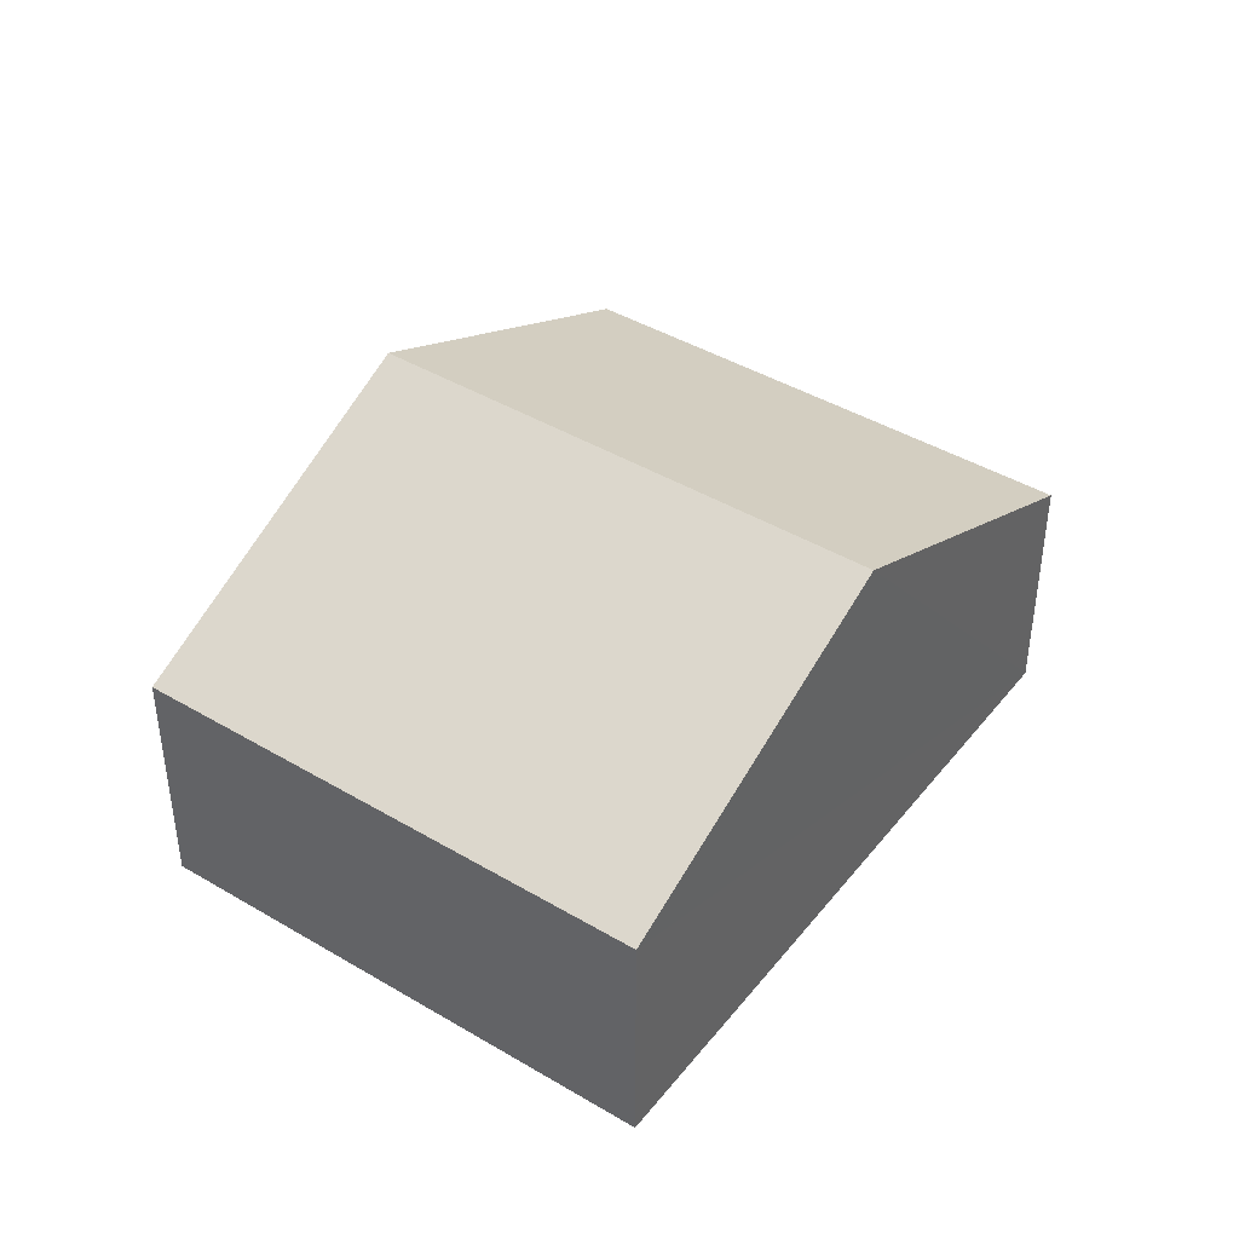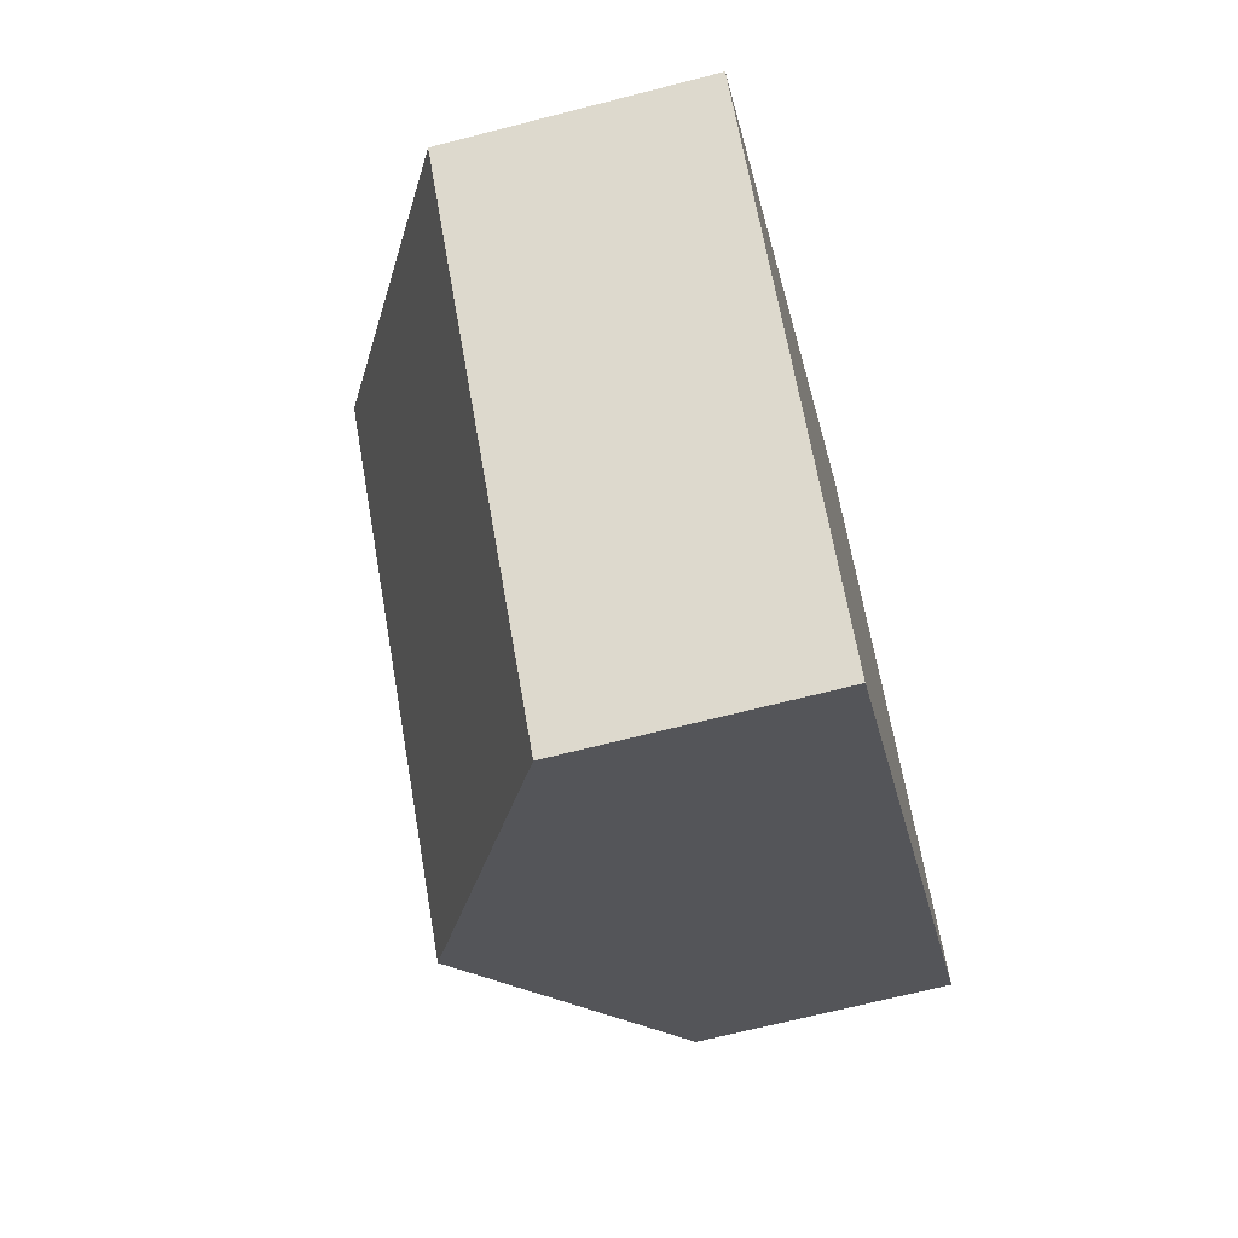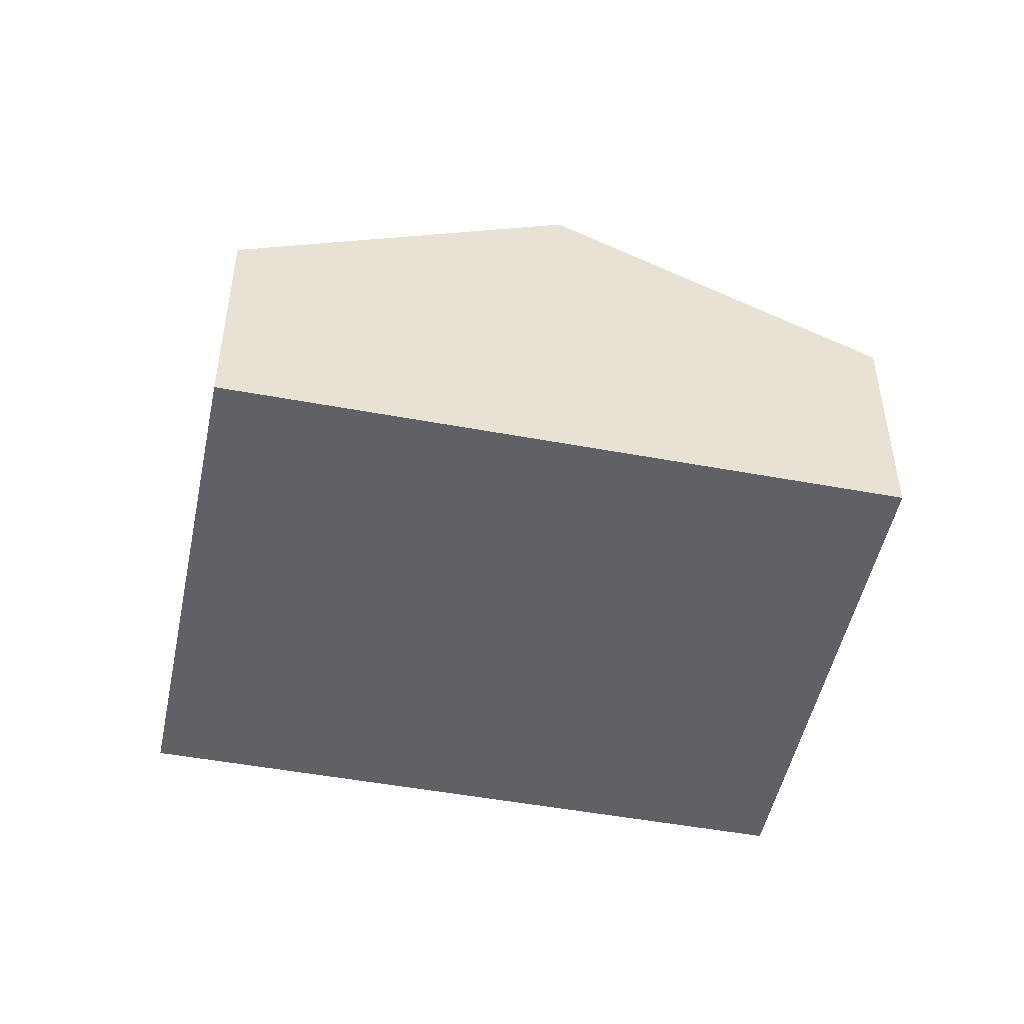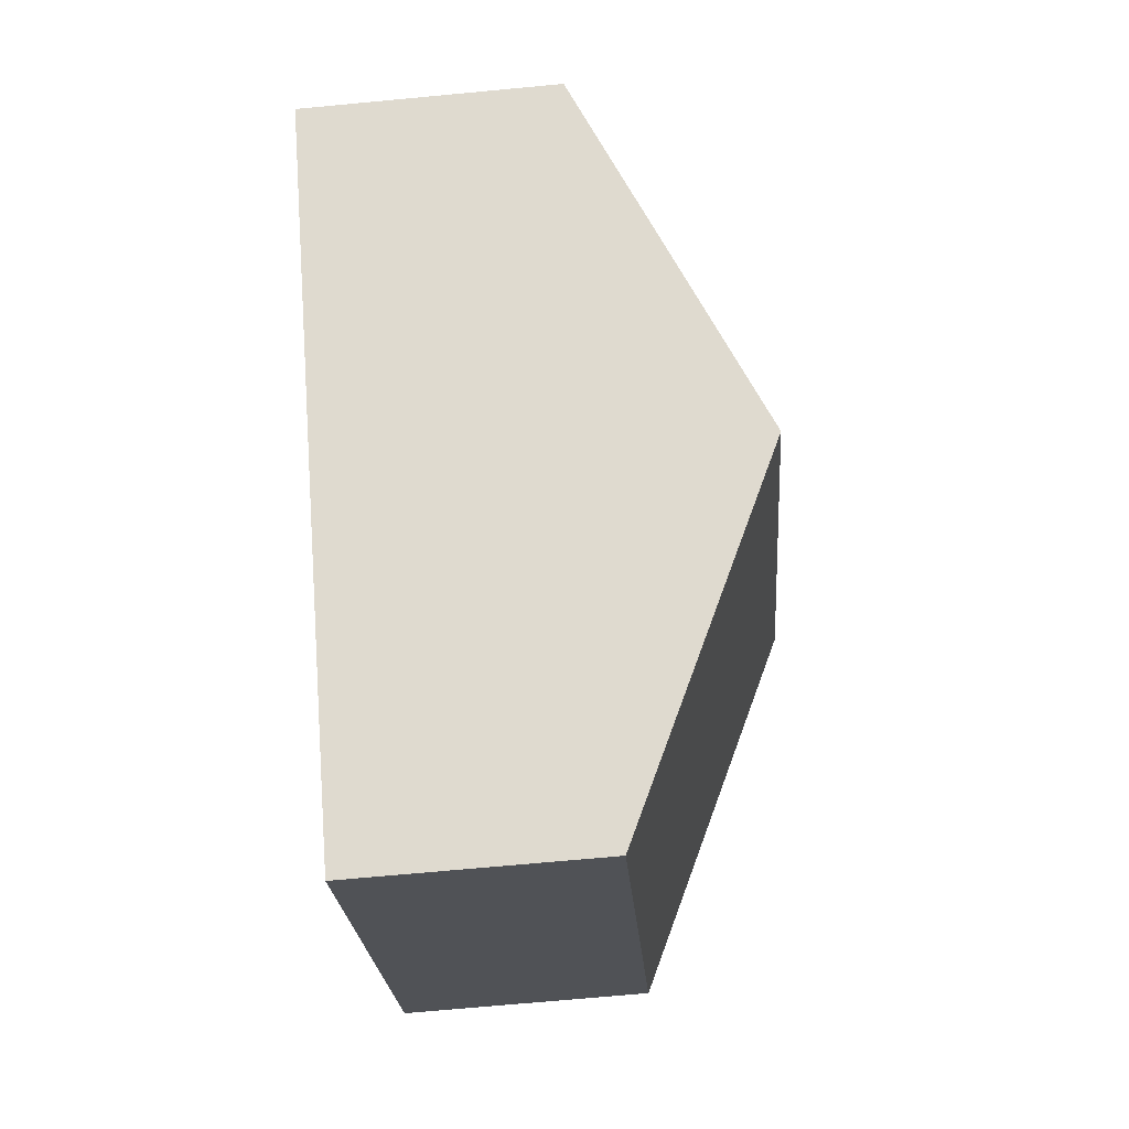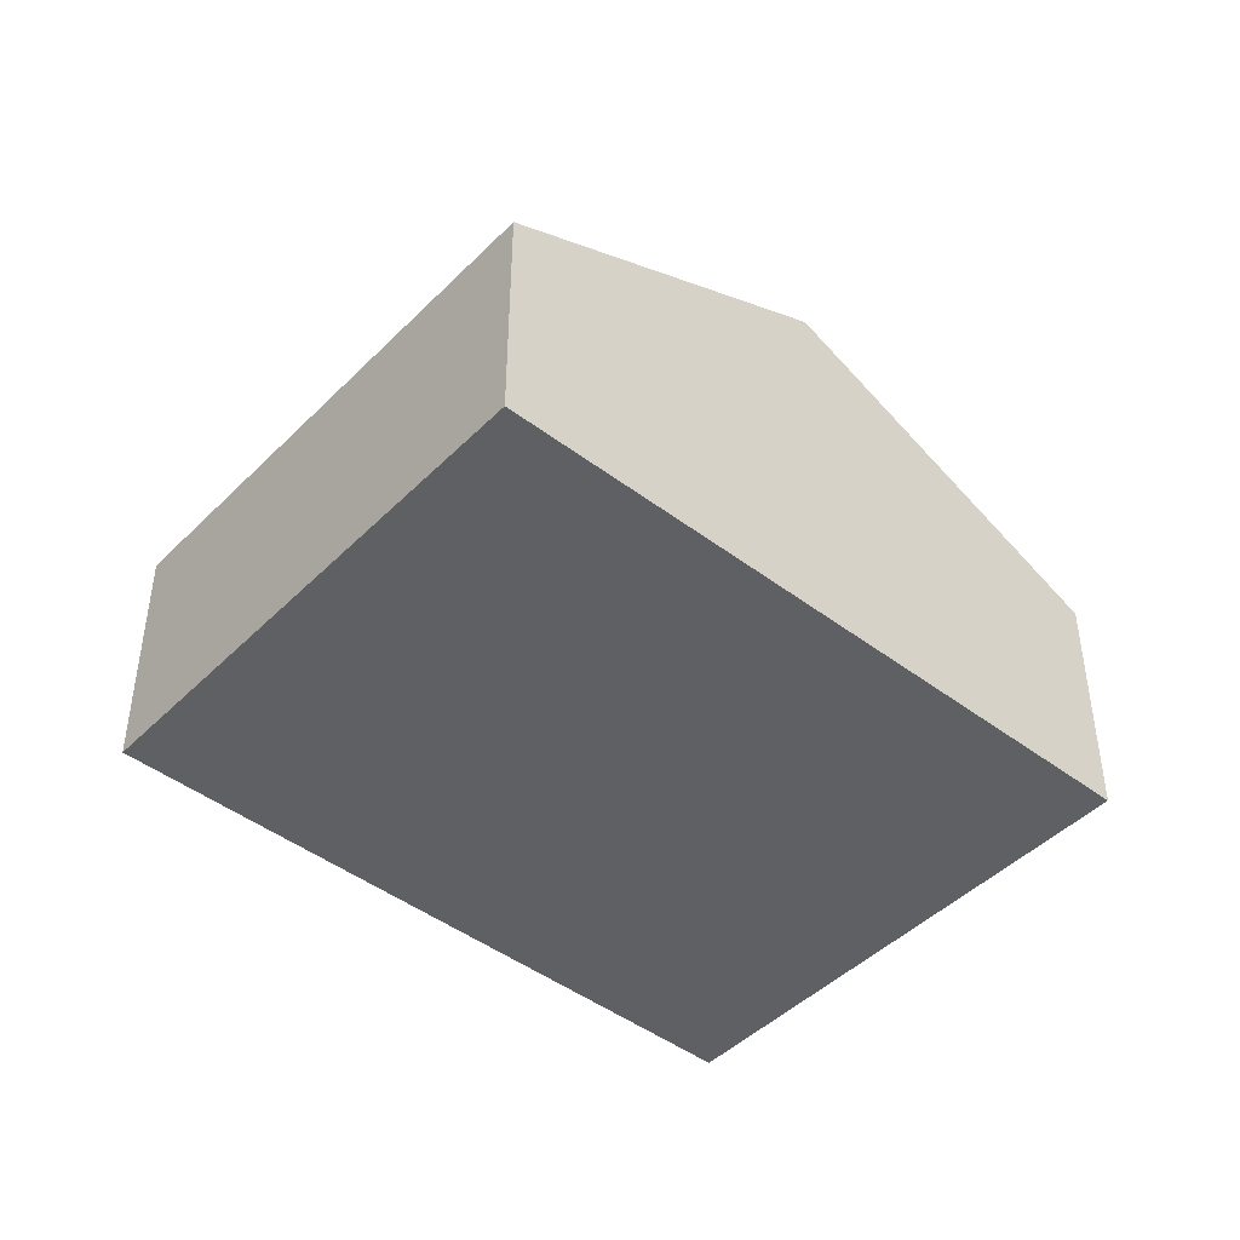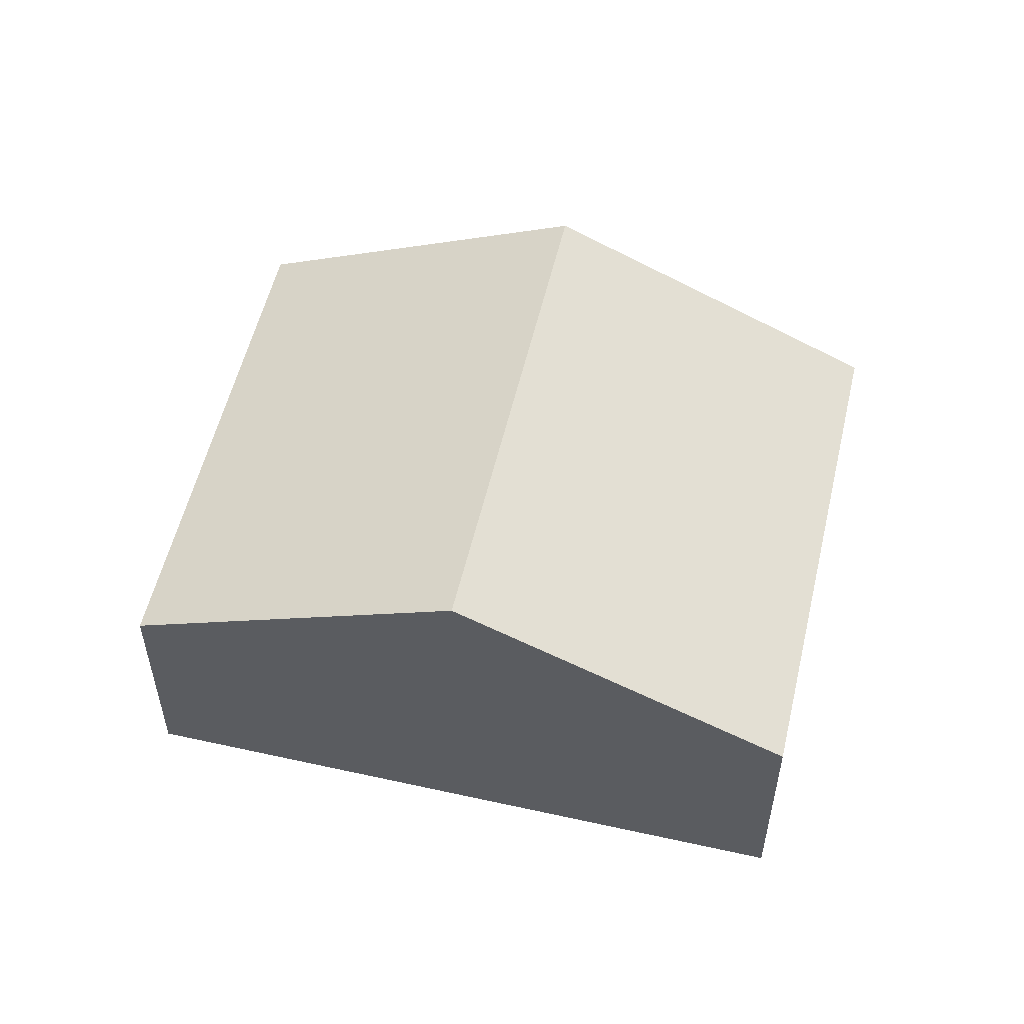
<metadata>
{"format":"obj","ext":"obj","renderer":"f3d","projection":"perspective","resolution":1024,"background":"white","views":[{"elev":42.7,"azim":83.2,"up":"+Y"},{"elev":-67.6,"azim":-75.5,"up":"+Z"},{"elev":-49.4,"azim":-53.7,"up":"+Y"},{"elev":-68.8,"azim":95.4,"up":"+Z"},{"elev":-45.2,"azim":-83.3,"up":"+Y"},{"elev":55.2,"azim":-28.9,"up":"+Y"}]}
</metadata>
<code>
v  5.298 3.41 -1.361
v  4.484 2.055 4.048
v  7.54 2.055 0.663
v  2.242 3.41 2.024
v  3.055 2.055 -3.385
v  0 2.055 1.258e-16
v  3.055 2.073e-16 -3.385
v  0 0 0
v  2.242 -1.239e-16 2.024
v  4.484 -2.479e-16 4.048
v  7.54 -4.06e-17 0.663
v  5.298 8.334e-17 -1.361
g defaultobject
f 1 2 3
f 2 1 4
f 5 4 1
f 4 5 6
f 7 6 5
f 6 7 8
f 8 4 6
f 4 8 9
f 4 9 2
f 2 9 10
f 10 3 2
f 3 10 11
f 1 7 5
f 7 1 3
f 7 3 12
f 12 3 11
f 12 8 7
f 8 12 9
f 9 12 10
f 10 12 11

</code>
